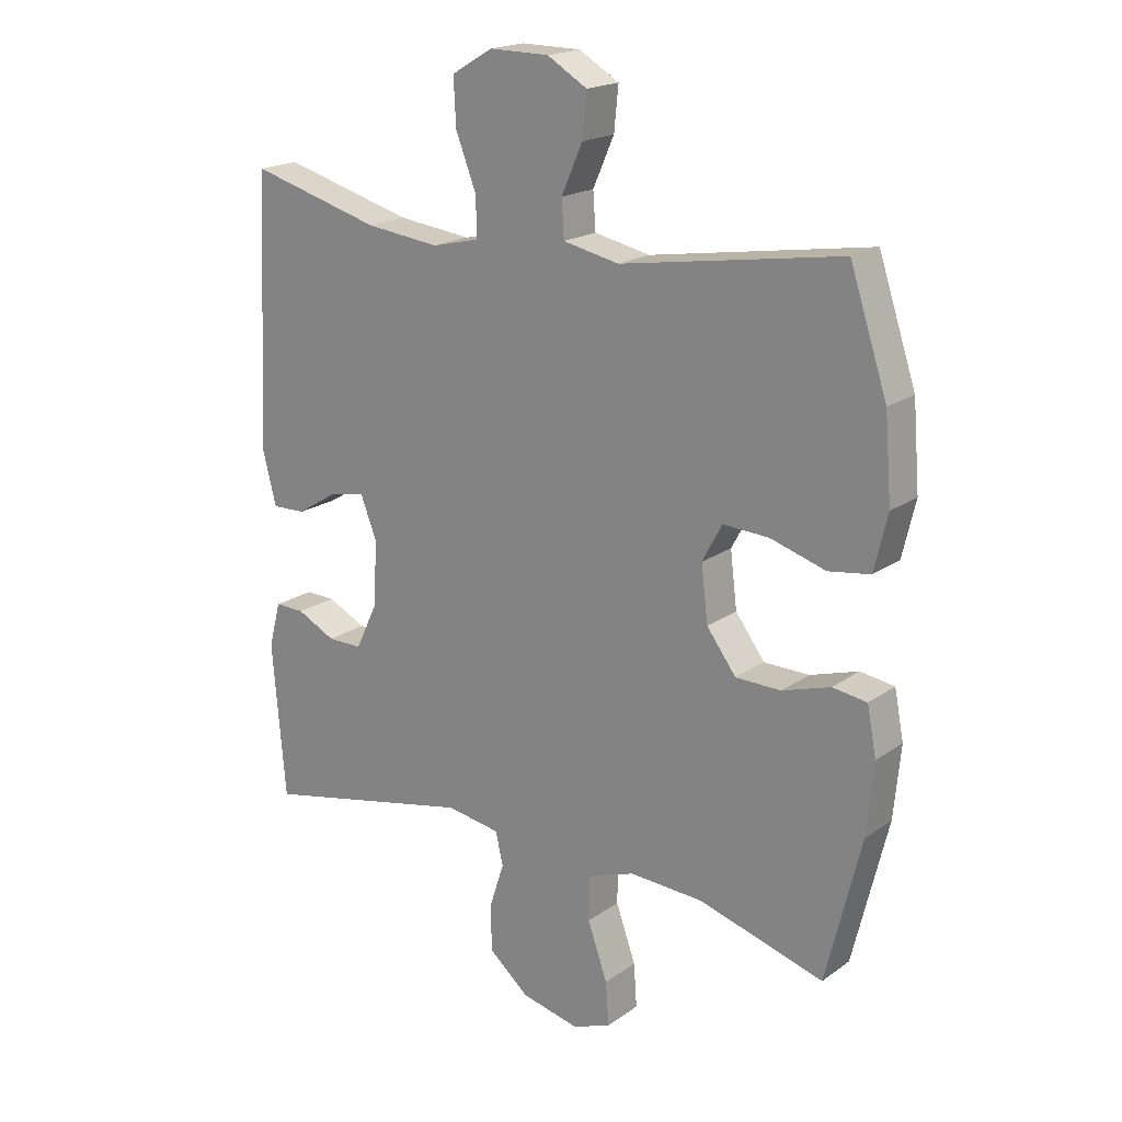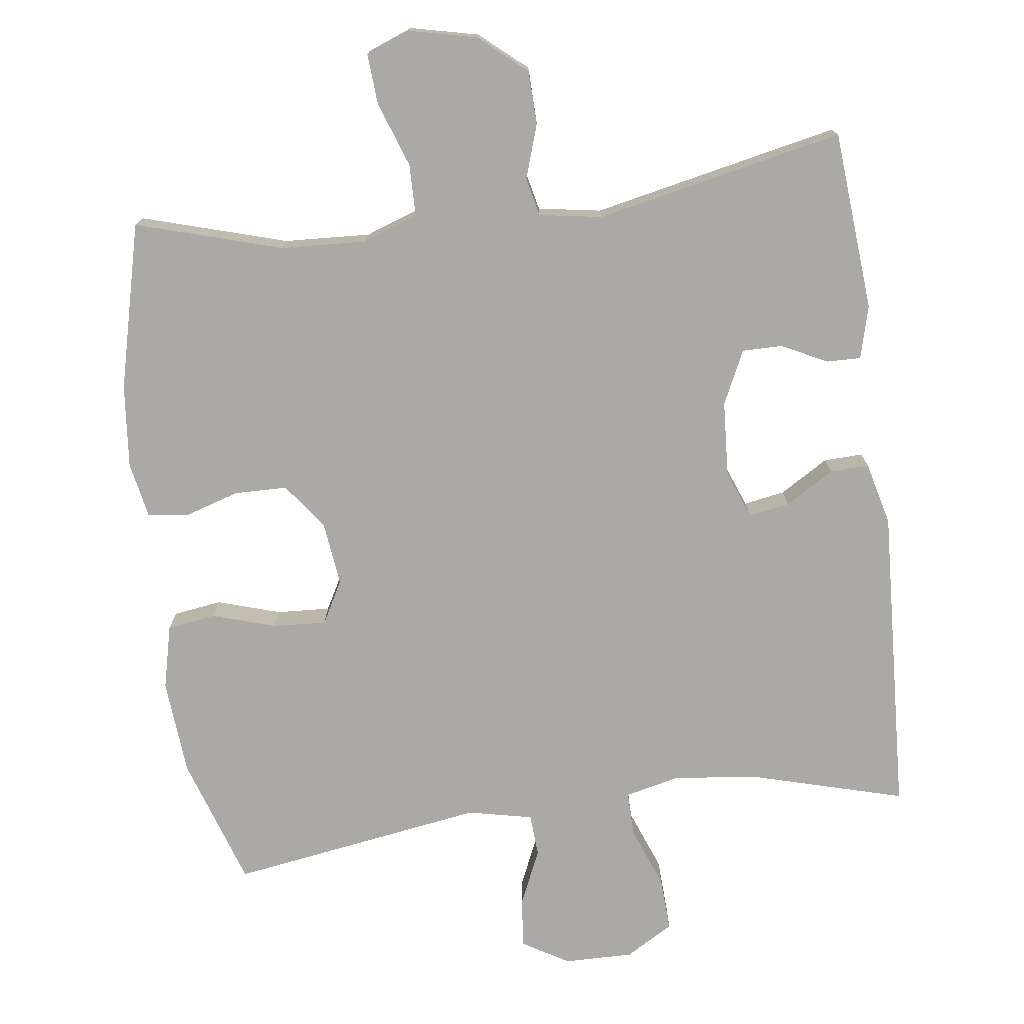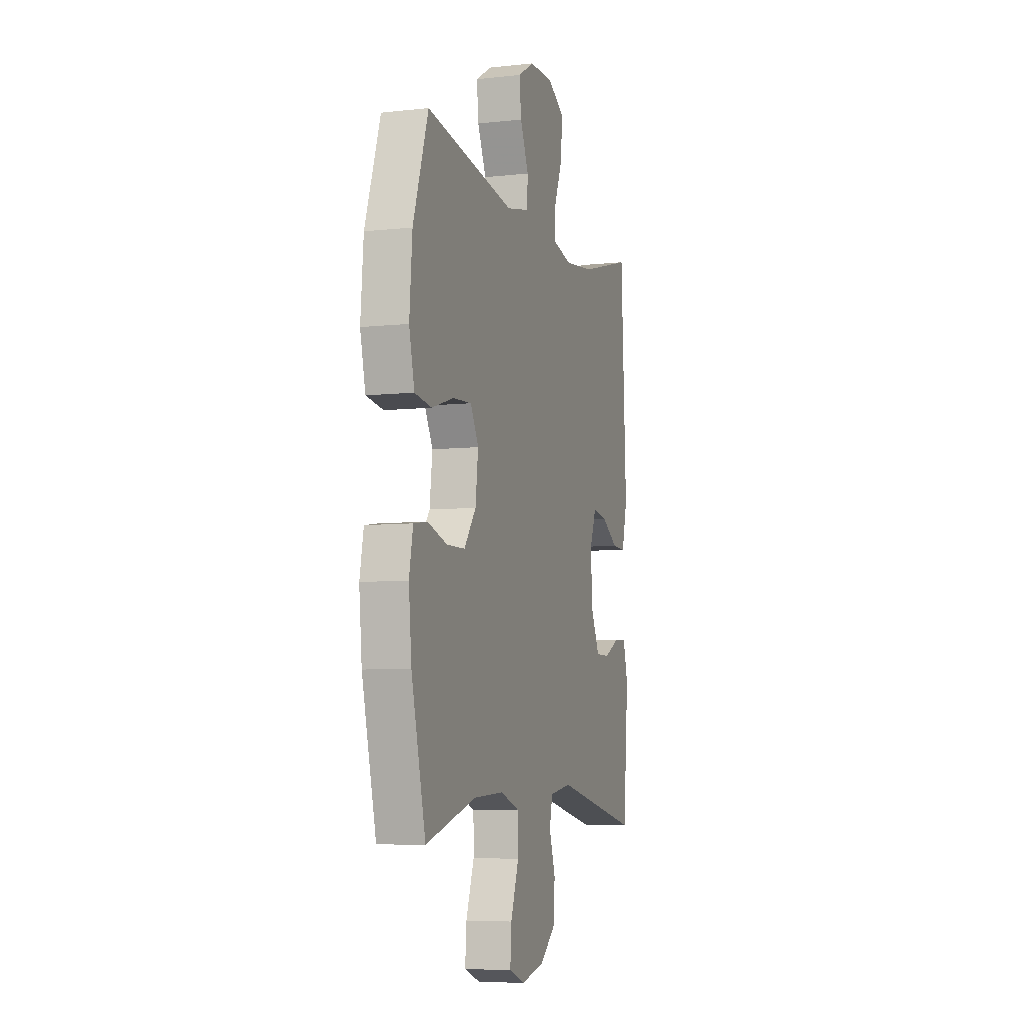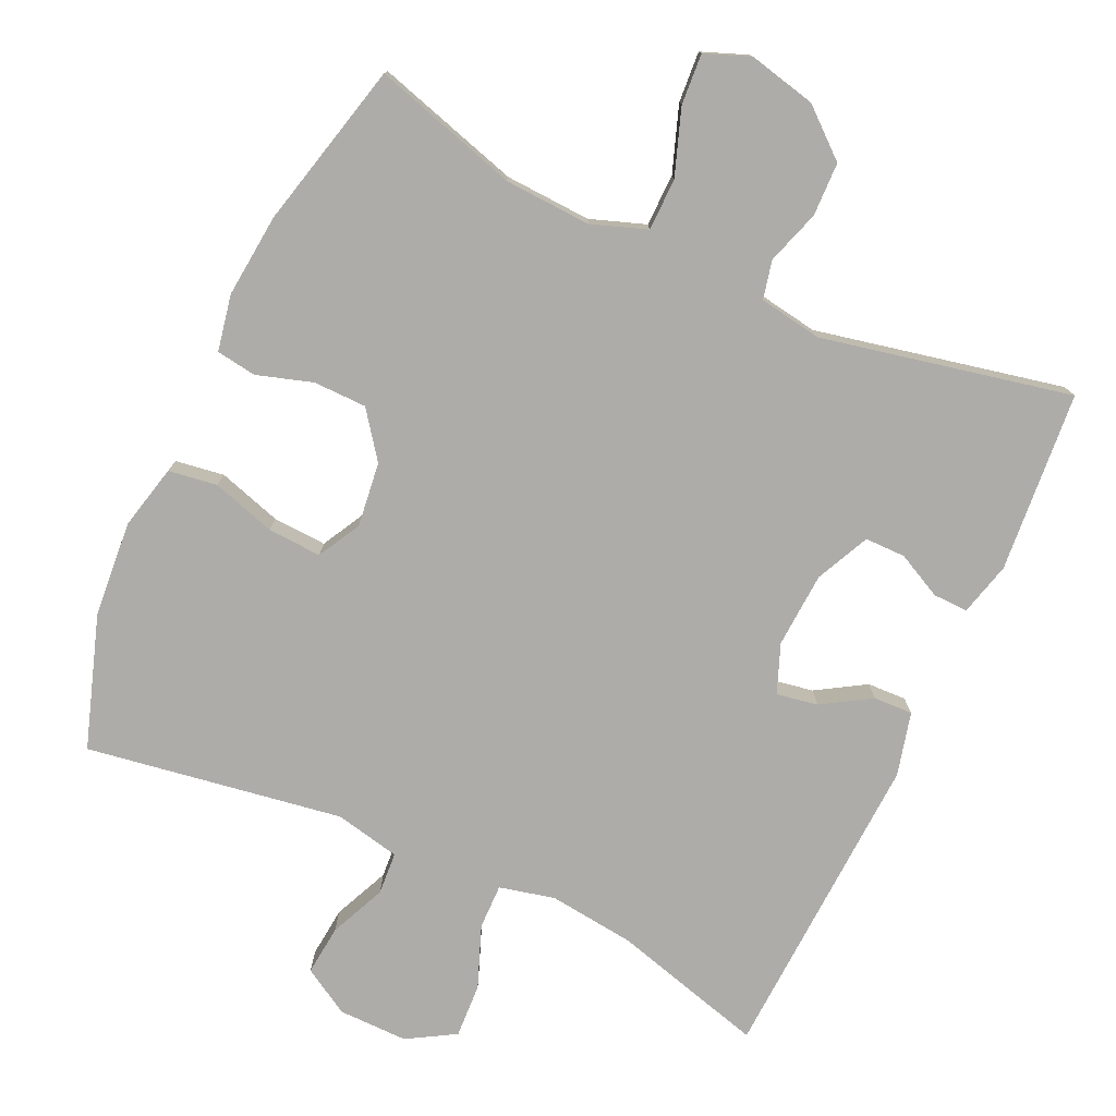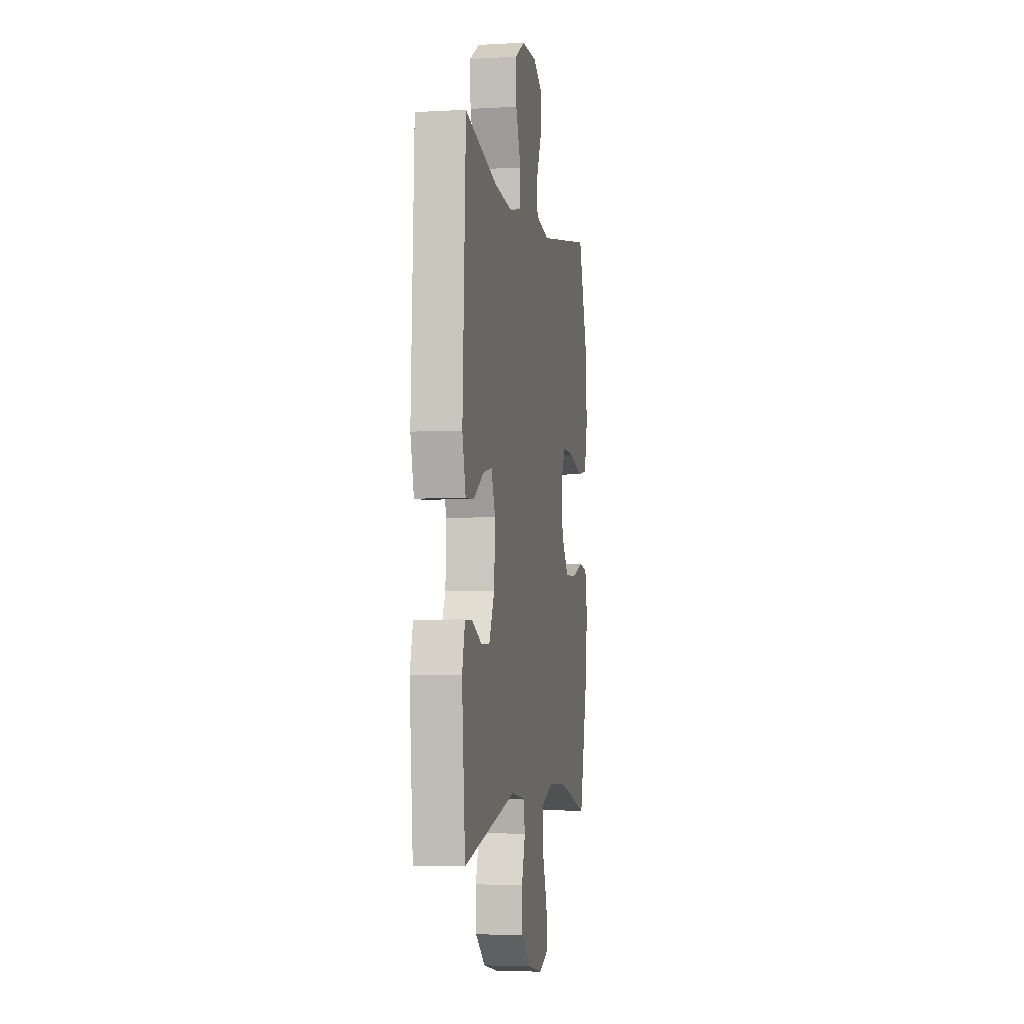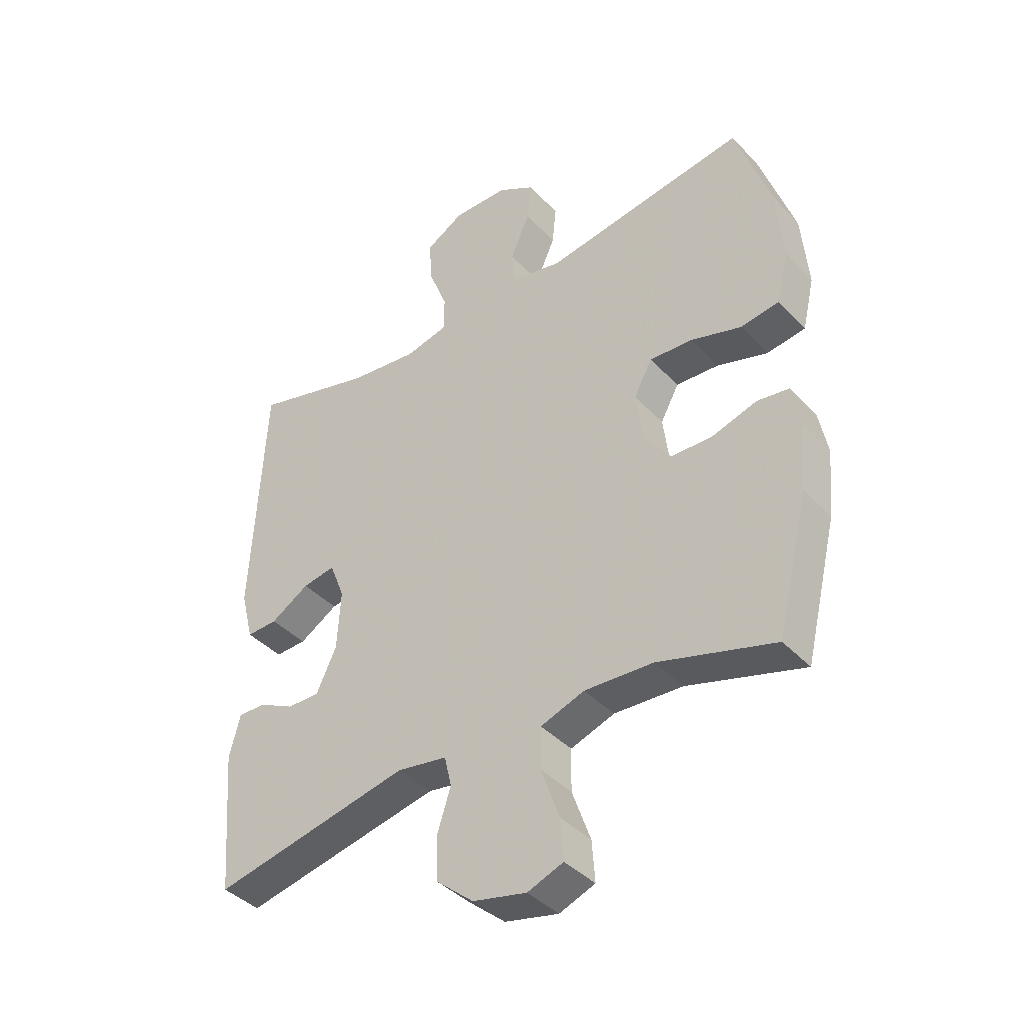
<metadata>
{"format":"obj","ext":"obj","renderer":"f3d","projection":"perspective","resolution":1024,"background":"white","views":[{"elev":19.1,"azim":37.6,"up":"+Z"},{"elev":-75.3,"azim":-172.7,"up":"+Y"},{"elev":-6.4,"azim":108.1,"up":"+Z"},{"elev":-77.0,"azim":155.2,"up":"+Y"},{"elev":-3.4,"azim":-79.5,"up":"+Z"},{"elev":-40.3,"azim":38.4,"up":"+Z"}]}
</metadata>
<code>
v -0.5 0.07 0.5
v -0.289 0.07 0.442
v -0.17 0.07 0.428
v -0.094 0.07 0.446
v -0.095 0.07 0.508
v -0.128 0.07 0.593
v -0.132 0.07 0.668
v -0.066 0.07 0.707
v 0.03 0.07 0.706
v 0.094 0.07 0.668
v 0.087 0.07 0.599
v 0.053 0.07 0.522
v 0.057 0.07 0.463
v 0.147 0.07 0.444
v 0.5 0.07 0.5
v 0.56 0.07 0.319
v 0.571 0.07 0.186
v 0.55 0.07 0.097
v 0.483 0.07 0.087
v 0.395 0.07 0.114
v 0.321 0.07 0.118
v 0.289 0.07 0.059
v 0.3 0.07 -0.03
v 0.347 0.07 -0.093
v 0.42 0.07 -0.094
v 0.497 0.07 -0.07
v 0.552 0.07 -0.078
v 0.567 0.07 -0.155
v 0.556 0.07 -0.27
v 0.5 0.07 -0.5
v 0.299 0.07 -0.441
v 0.18 0.07 -0.435
v 0.104 0.07 -0.462
v 0.103 0.07 -0.534
v 0.135 0.07 -0.624
v 0.14 0.07 -0.694
v 0.078 0.07 -0.718
v -0.015 0.07 -0.697
v -0.08 0.07 -0.642
v -0.082 0.07 -0.568
v -0.058 0.07 -0.494
v -0.07 0.07 -0.441
v -0.157 0.07 -0.427
v -0.5 0.07 -0.5
v -0.521 0.07 -0.251
v -0.502 0.07 -0.178
v -0.454 0.07 -0.179
v -0.392 0.07 -0.21
v -0.336 0.07 -0.21
v -0.301 0.07 -0.136
v -0.295 0.07 -0.032
v -0.321 0.07 0.035
v -0.378 0.07 0.025
v -0.445 0.07 -0.016
v -0.499 0.07 -0.018
v -0.521 0.07 0.069
v -0.5 0 0.5
v -0.289 0 0.442
v -0.17 0 0.428
v -0.094 0 0.446
v -0.095 0 0.508
v -0.128 0 0.593
v -0.132 0 0.668
v -0.066 0 0.707
v 0.03 0 0.706
v 0.094 0 0.668
v 0.087 0 0.599
v 0.053 0 0.522
v 0.057 0 0.463
v 0.147 0 0.444
v 0.5 0 0.5
v 0.56 0 0.319
v 0.571 0 0.186
v 0.55 0 0.097
v 0.483 0 0.087
v 0.395 0 0.114
v 0.321 0 0.118
v 0.289 0 0.059
v 0.3 0 -0.03
v 0.347 0 -0.093
v 0.42 0 -0.094
v 0.497 0 -0.07
v 0.552 0 -0.078
v 0.567 0 -0.155
v 0.556 0 -0.27
v 0.5 0 -0.5
v 0.299 0 -0.441
v 0.18 0 -0.435
v 0.104 0 -0.462
v 0.103 0 -0.534
v 0.135 0 -0.624
v 0.14 0 -0.694
v 0.078 0 -0.718
v -0.015 0 -0.697
v -0.08 0 -0.642
v -0.082 0 -0.568
v -0.058 0 -0.494
v -0.07 0 -0.441
v -0.157 0 -0.427
v -0.5 0 -0.5
v -0.521 0 -0.251
v -0.502 0 -0.178
v -0.454 0 -0.179
v -0.392 0 -0.21
v -0.336 0 -0.21
v -0.301 0 -0.136
v -0.295 0 -0.032
v -0.321 0 0.035
v -0.378 0 0.025
v -0.445 0 -0.016
v -0.499 0 -0.018
v -0.521 0 0.069
f 53 54 55 56
f 52 53 56 1
f 51 52 1 2
f 45 46 47 48
f 43 44 45 48
f 42 43 48 49
f 38 39 40 41
f 36 37 38 41
f 34 35 36 41
f 33 34 41 42
f 32 33 42 49
f 28 29 30 31
f 25 26 27 28
f 24 25 28 31
f 23 24 31 32
f 17 18 19 20
f 17 20 21
f 14 15 16 17
f 13 14 17 21
f 9 10 11 12
f 9 12 13
f 8 9 13
f 5 6 7 8
f 4 5 8 13
f 3 4 13 21
f 51 2 3 21
f 23 32 49 50
f 22 23 50 51
f 21 22 51
f 112 111 110 109
f 57 112 109 108
f 58 57 108 107
f 104 103 102 101
f 104 101 100 99
f 105 104 99 98
f 97 96 95 94
f 97 94 93 92
f 97 92 91 90
f 98 97 90 89
f 105 98 89 88
f 87 86 85 84
f 84 83 82 81
f 87 84 81 80
f 88 87 80 79
f 76 75 74 73
f 77 76 73
f 73 72 71 70
f 77 73 70 69
f 68 67 66 65
f 69 68 65
f 69 65 64
f 64 63 62 61
f 69 64 61 60
f 77 69 60 59
f 77 59 58 107
f 106 105 88 79
f 107 106 79 78
f 107 78 77
f 1 57 58 2
f 2 58 59 3
f 3 59 60 4
f 4 60 61 5
f 5 61 62 6
f 6 62 63 7
f 7 63 64 8
f 8 64 65 9
f 9 65 66 10
f 10 66 67 11
f 11 67 68 12
f 12 68 69 13
f 13 69 70 14
f 14 70 71 15
f 15 71 72 16
f 16 72 73 17
f 17 73 74 18
f 18 74 75 19
f 19 75 76 20
f 20 76 77 21
f 21 77 78 22
f 22 78 79 23
f 23 79 80 24
f 24 80 81 25
f 25 81 82 26
f 26 82 83 27
f 27 83 84 28
f 28 84 85 29
f 29 85 86 30
f 30 86 87 31
f 31 87 88 32
f 32 88 89 33
f 33 89 90 34
f 34 90 91 35
f 35 91 92 36
f 36 92 93 37
f 37 93 94 38
f 38 94 95 39
f 39 95 96 40
f 40 96 97 41
f 41 97 98 42
f 42 98 99 43
f 43 99 100 44
f 44 100 101 45
f 45 101 102 46
f 46 102 103 47
f 47 103 104 48
f 48 104 105 49
f 49 105 106 50
f 50 106 107 51
f 51 107 108 52
f 52 108 109 53
f 53 109 110 54
f 54 110 111 55
f 55 111 112 56
f 56 112 57 1

</code>
